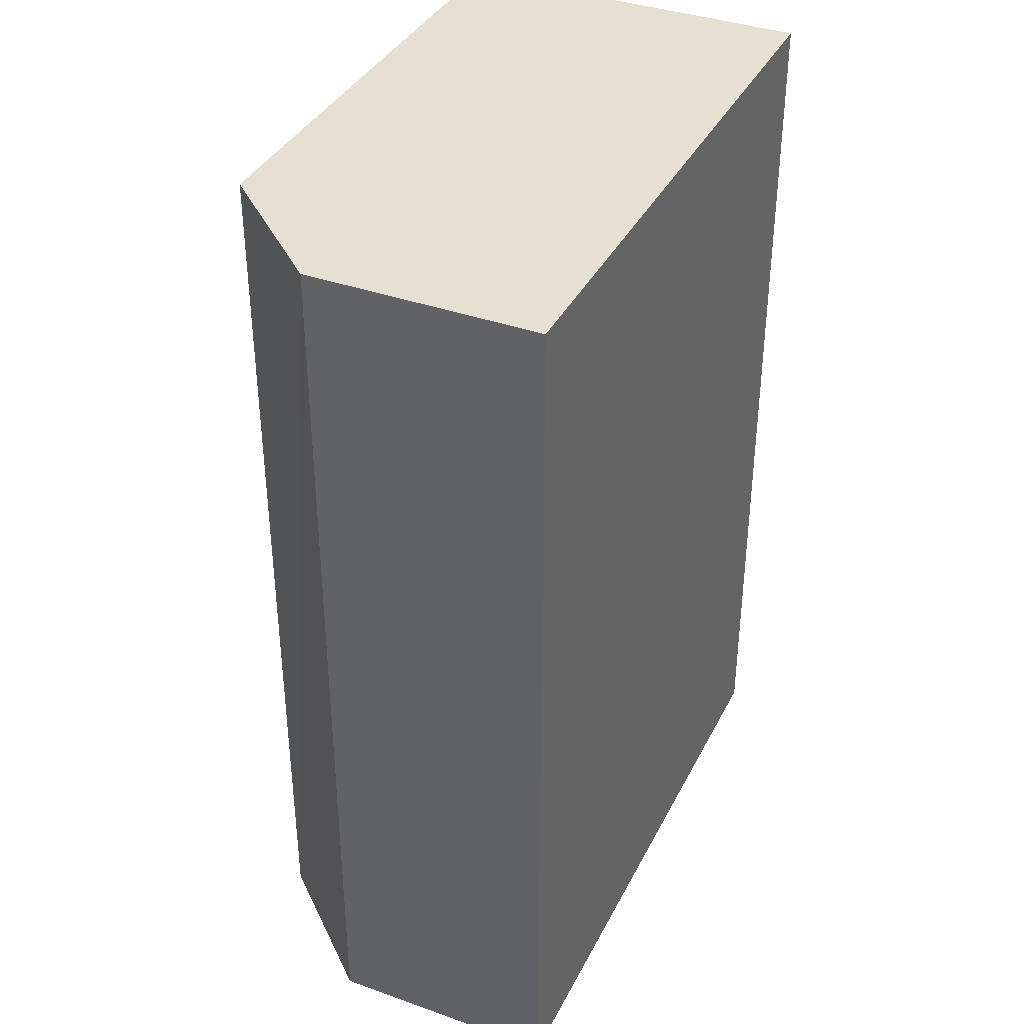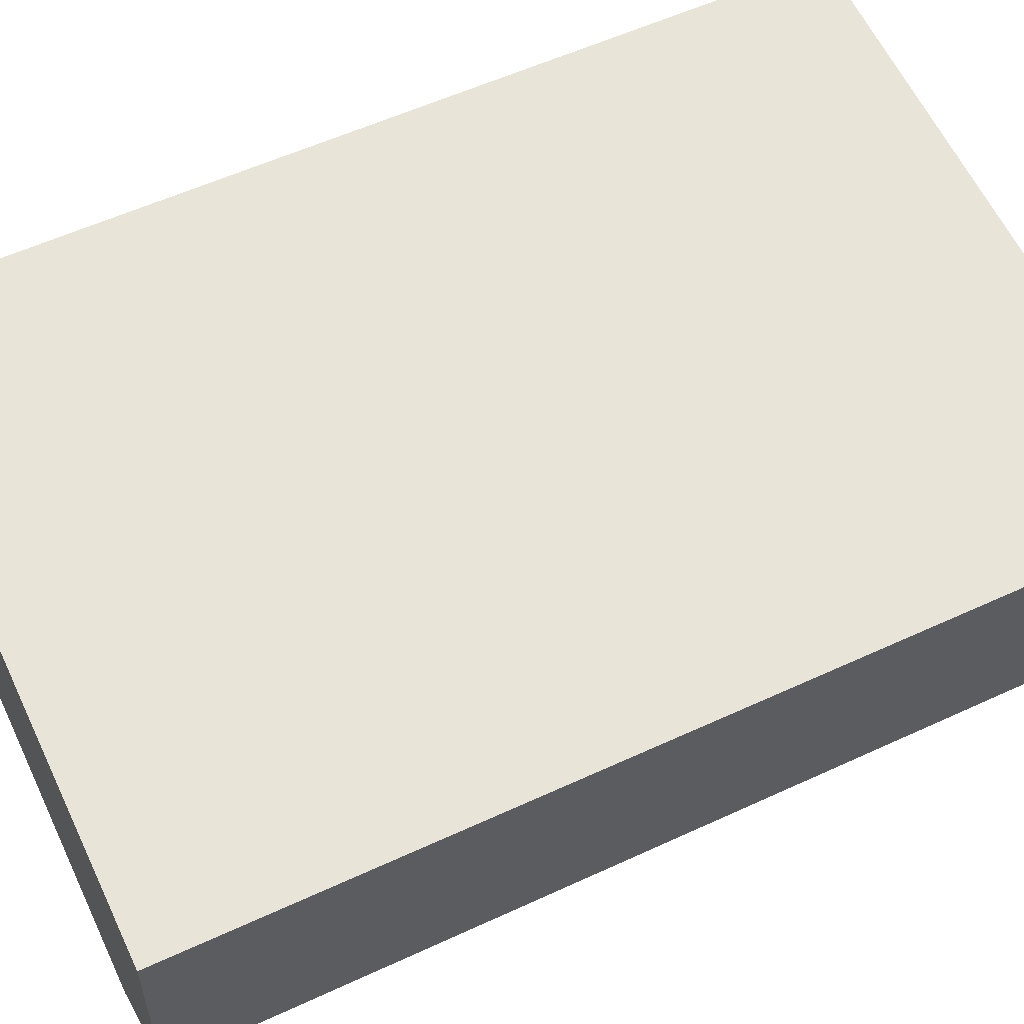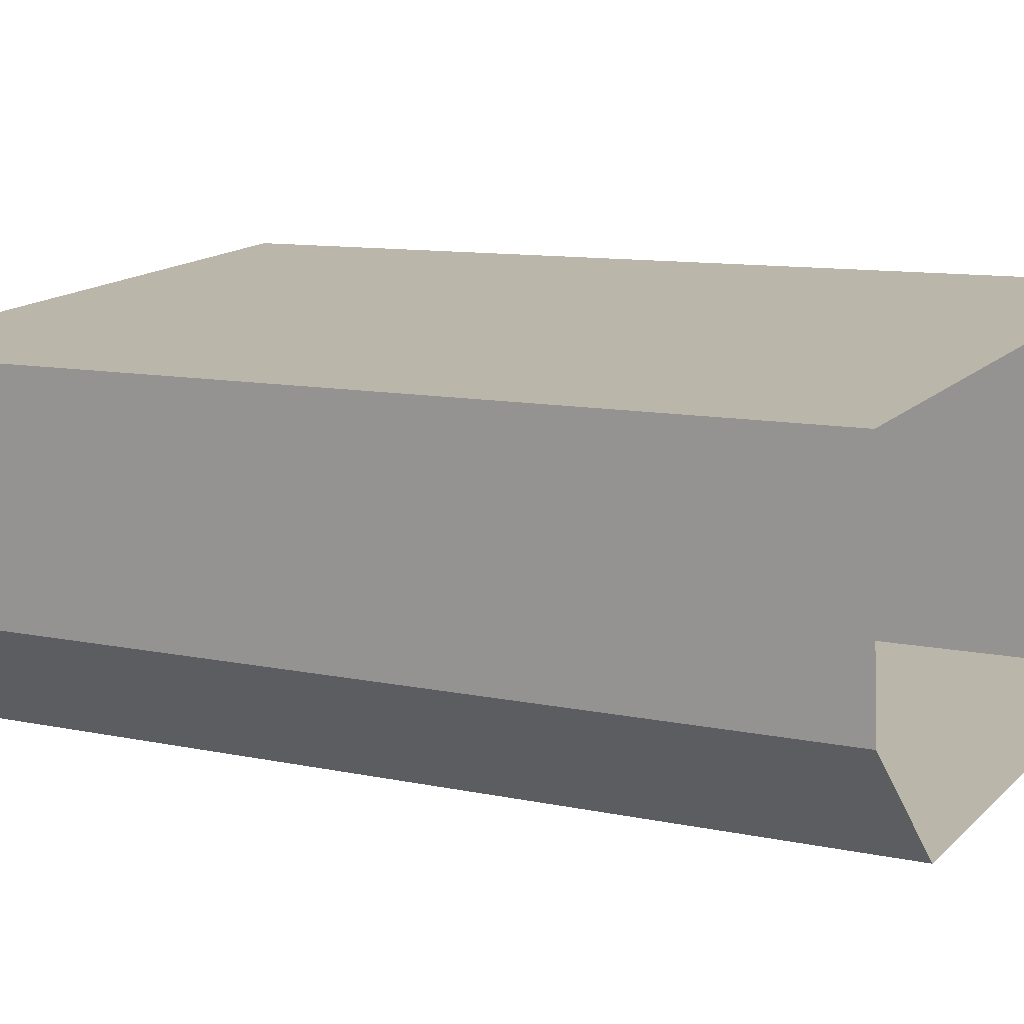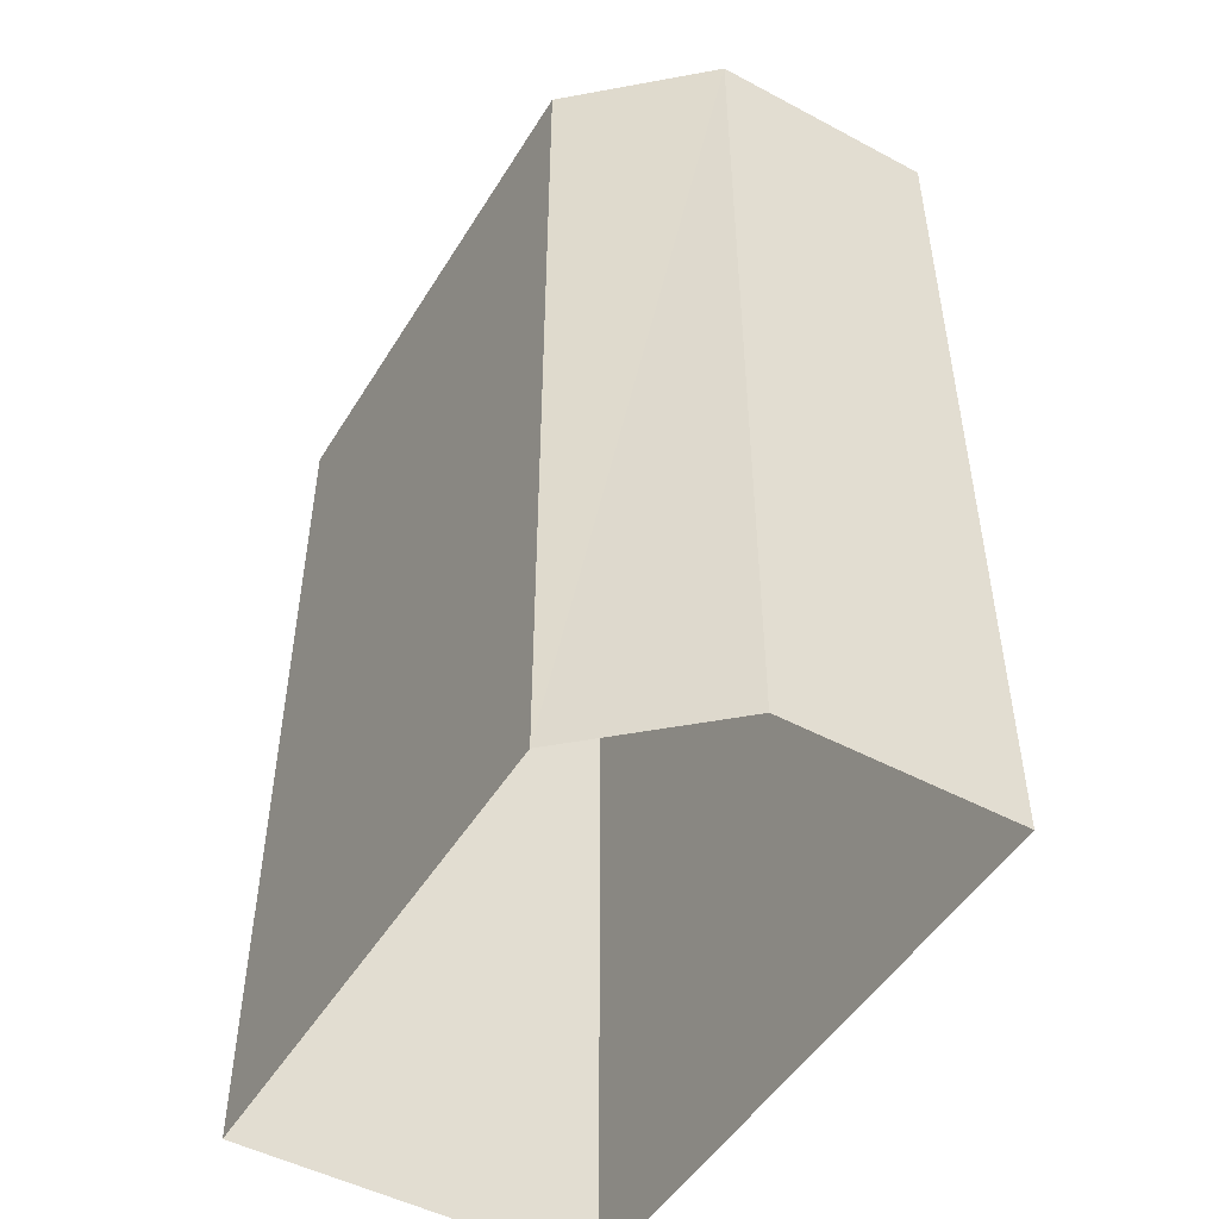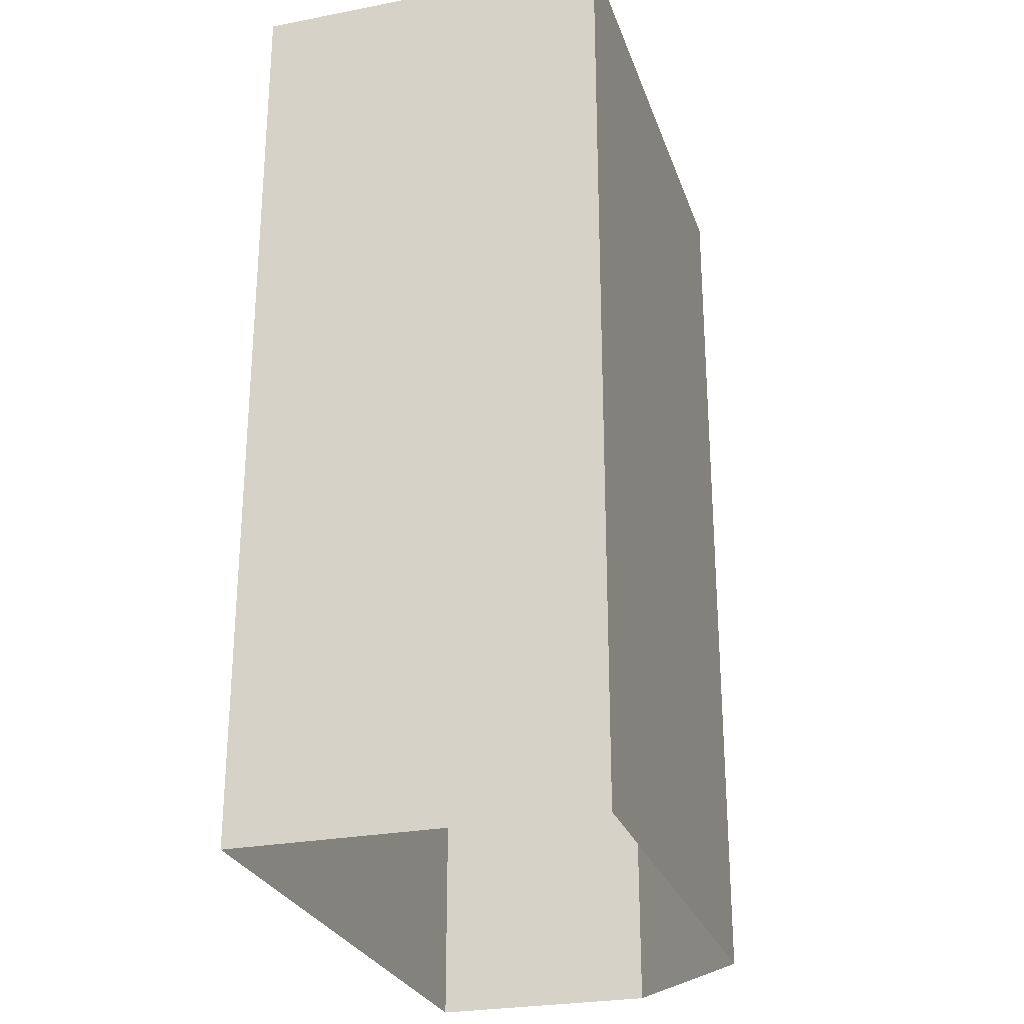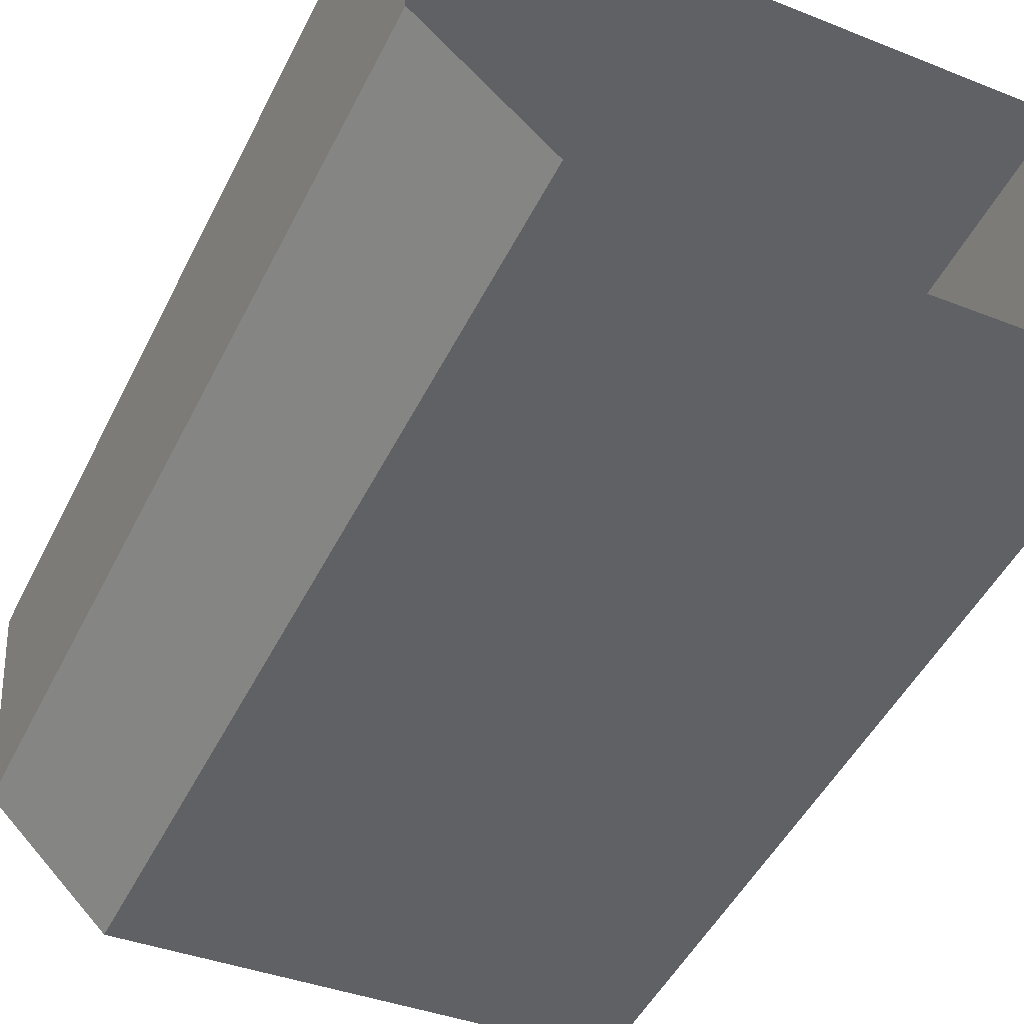
<metadata>
{"format":"obj","ext":"obj","renderer":"f3d","projection":"perspective","resolution":1024,"background":"white","views":[{"elev":37.6,"azim":110.0,"up":"+Z"},{"elev":57.0,"azim":64.3,"up":"+Y"},{"elev":10.2,"azim":118.8,"up":"+Y"},{"elev":-49.4,"azim":55.0,"up":"+Z"},{"elev":-26.7,"azim":-77.7,"up":"+Z"},{"elev":-49.3,"azim":154.0,"up":"+Y"}]}
</metadata>
<code>
v -8339 -4.125e+04 3.141
v -8340 -4.125e+04 3.141
v -8338 -4.125e+04 3.14
v -8345 -4.125e+04 3.141
v -8345 -4.125e+04 3.14
v -8345 -4.125e+04 12.92
v -8340 -4.125e+04 12.92
v -8345 -4.125e+04 12.91
v -8339 -4.125e+04 12.91
v -8338 -4.125e+04 12.91
f 1 2 3
f 2 4 5
f 3 2 5
f 6 7 8
f 7 9 10
f 7 10 8
f 6 4 2
f 7 6 2
f 8 5 4
f 6 8 4
f 8 3 5
f 8 10 3
f 10 1 3
f 10 9 1
f 9 2 1
f 9 7 2

</code>
